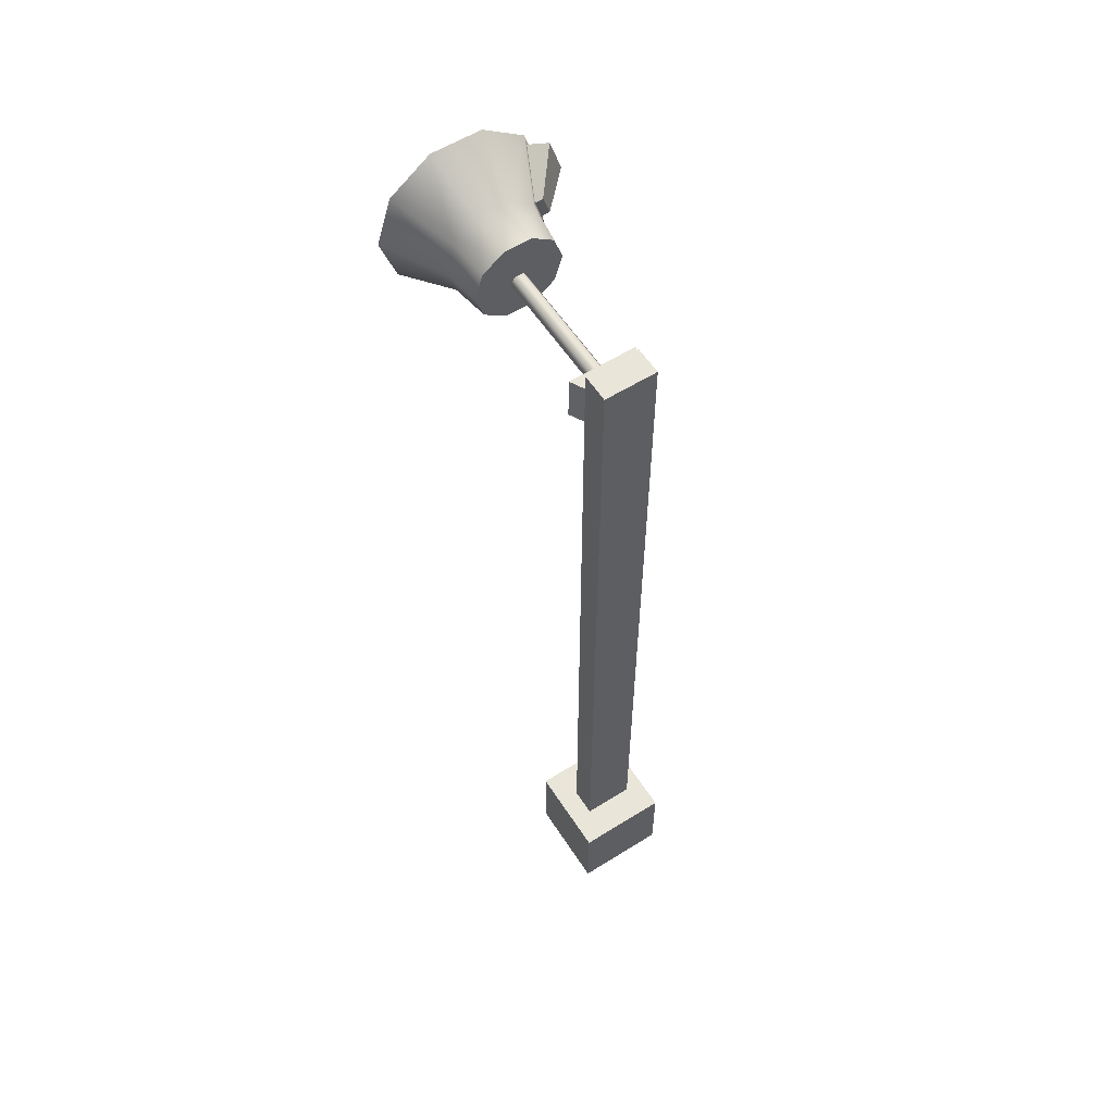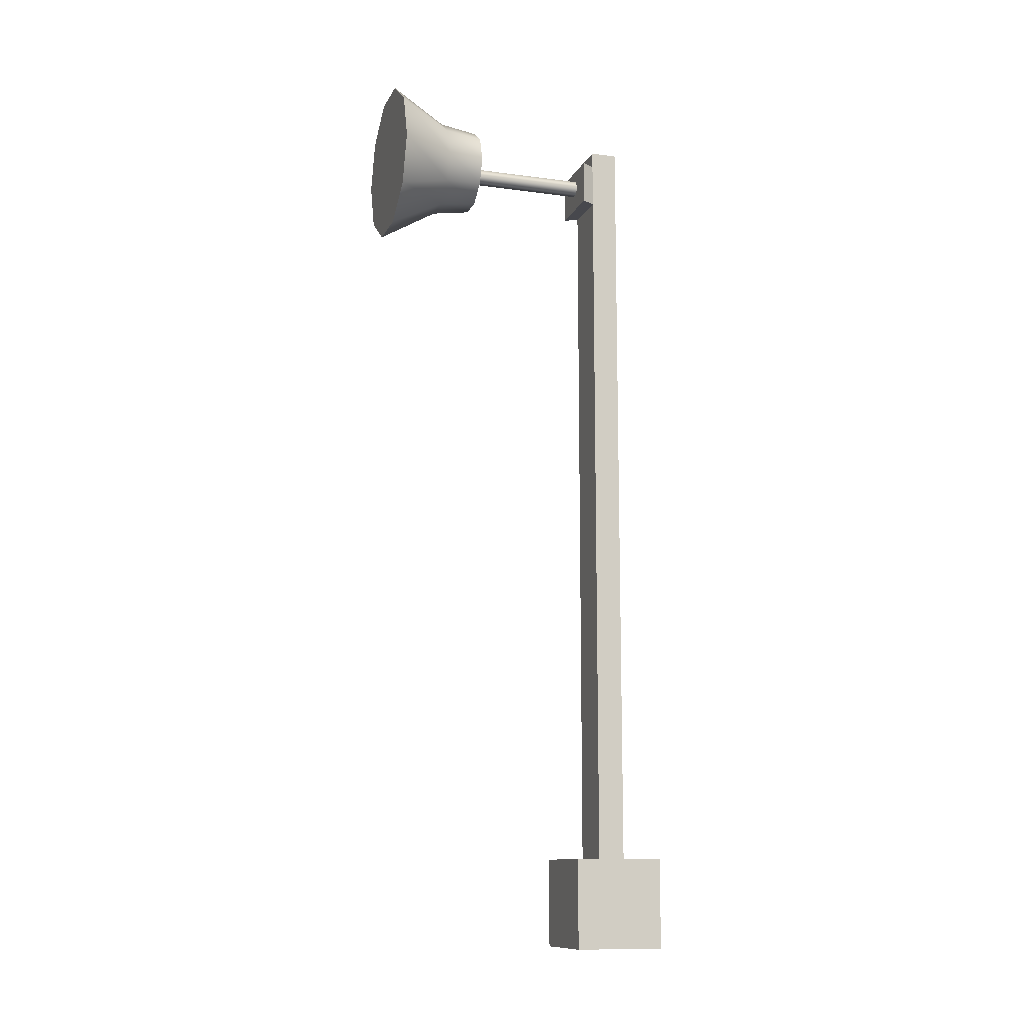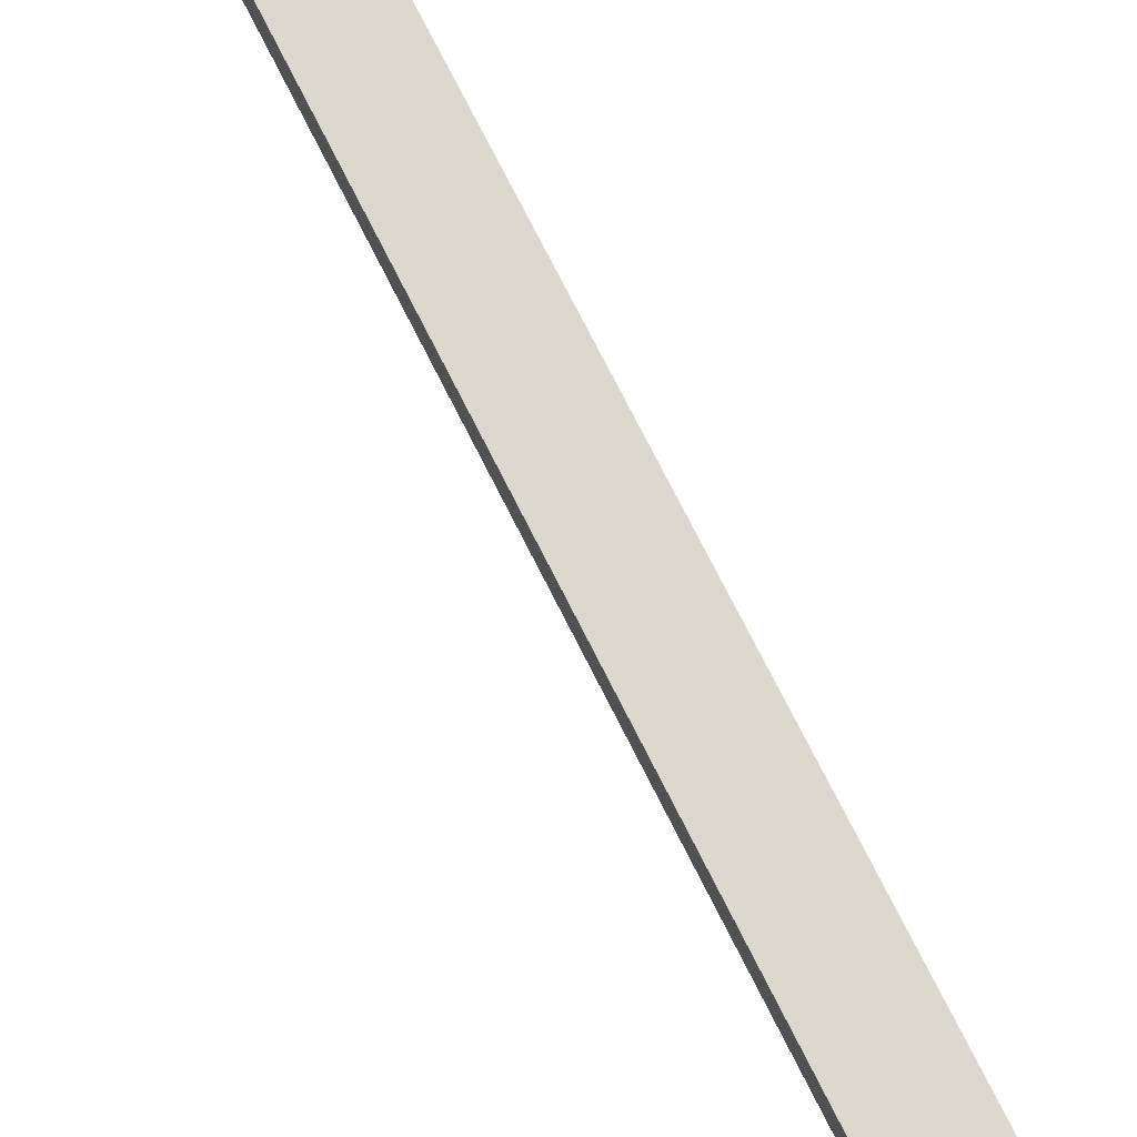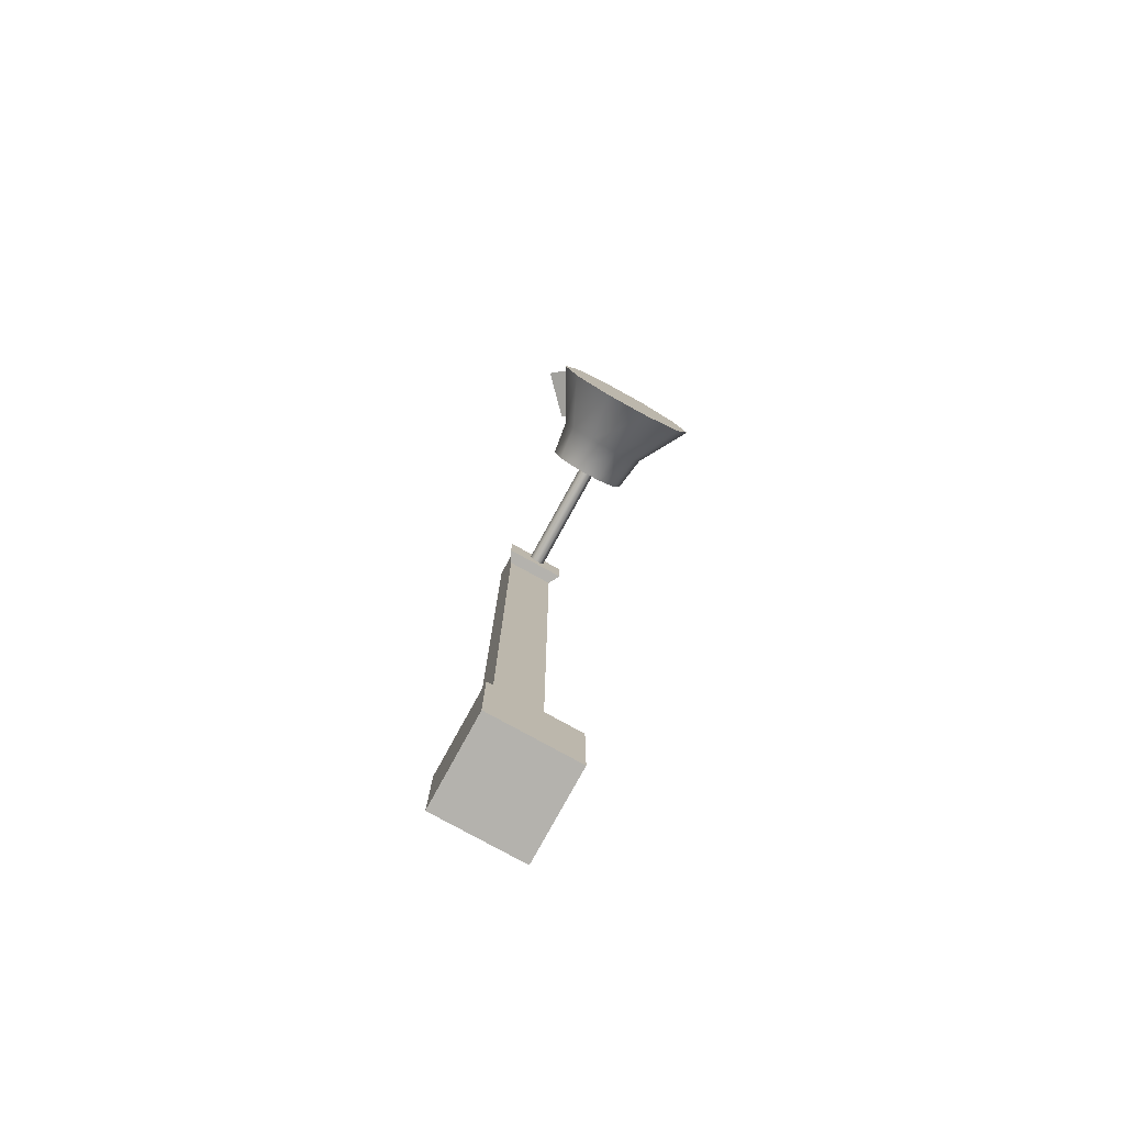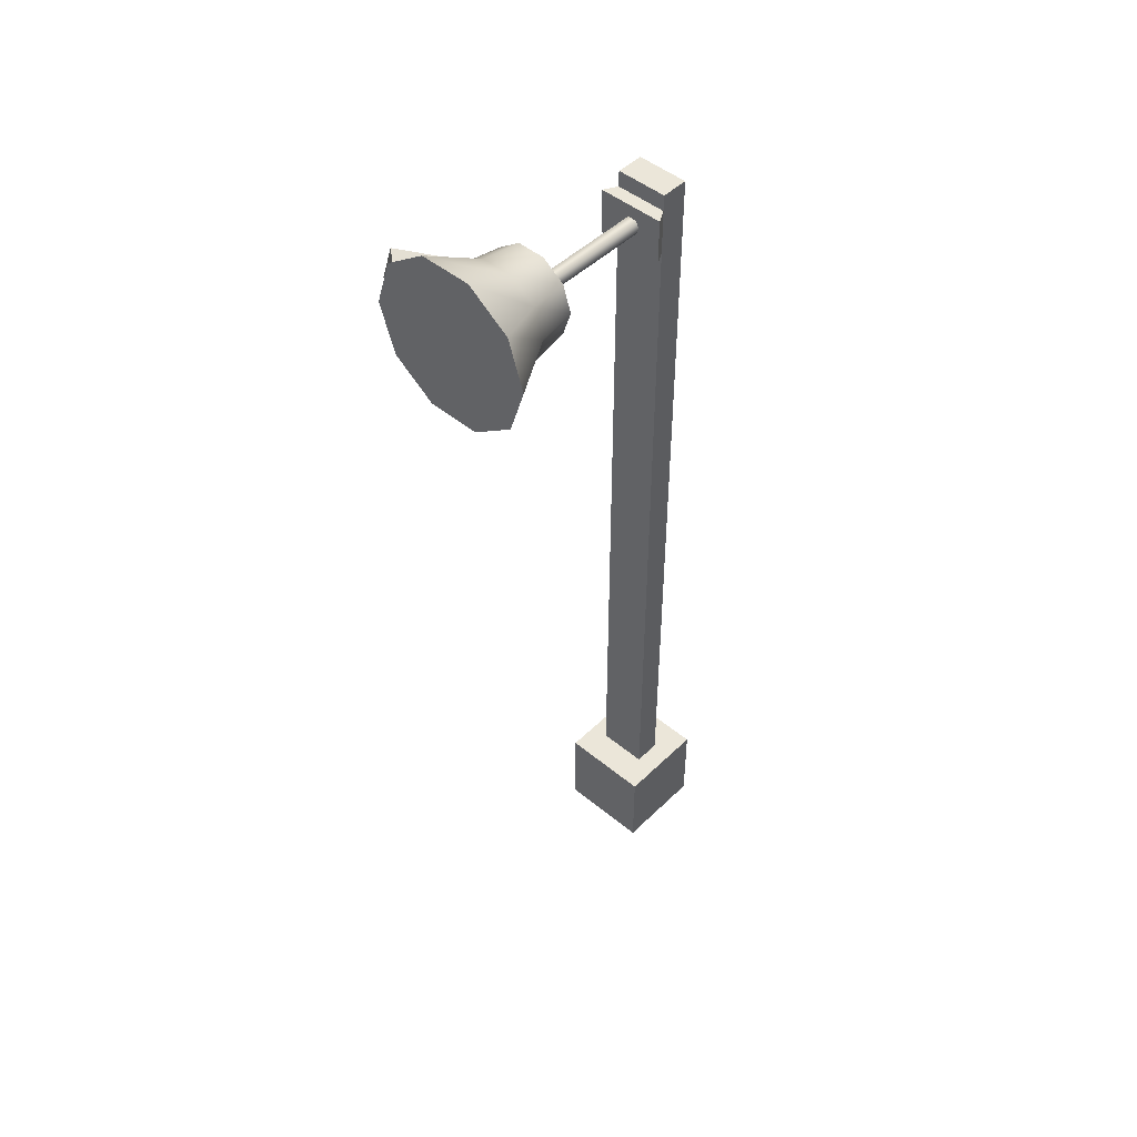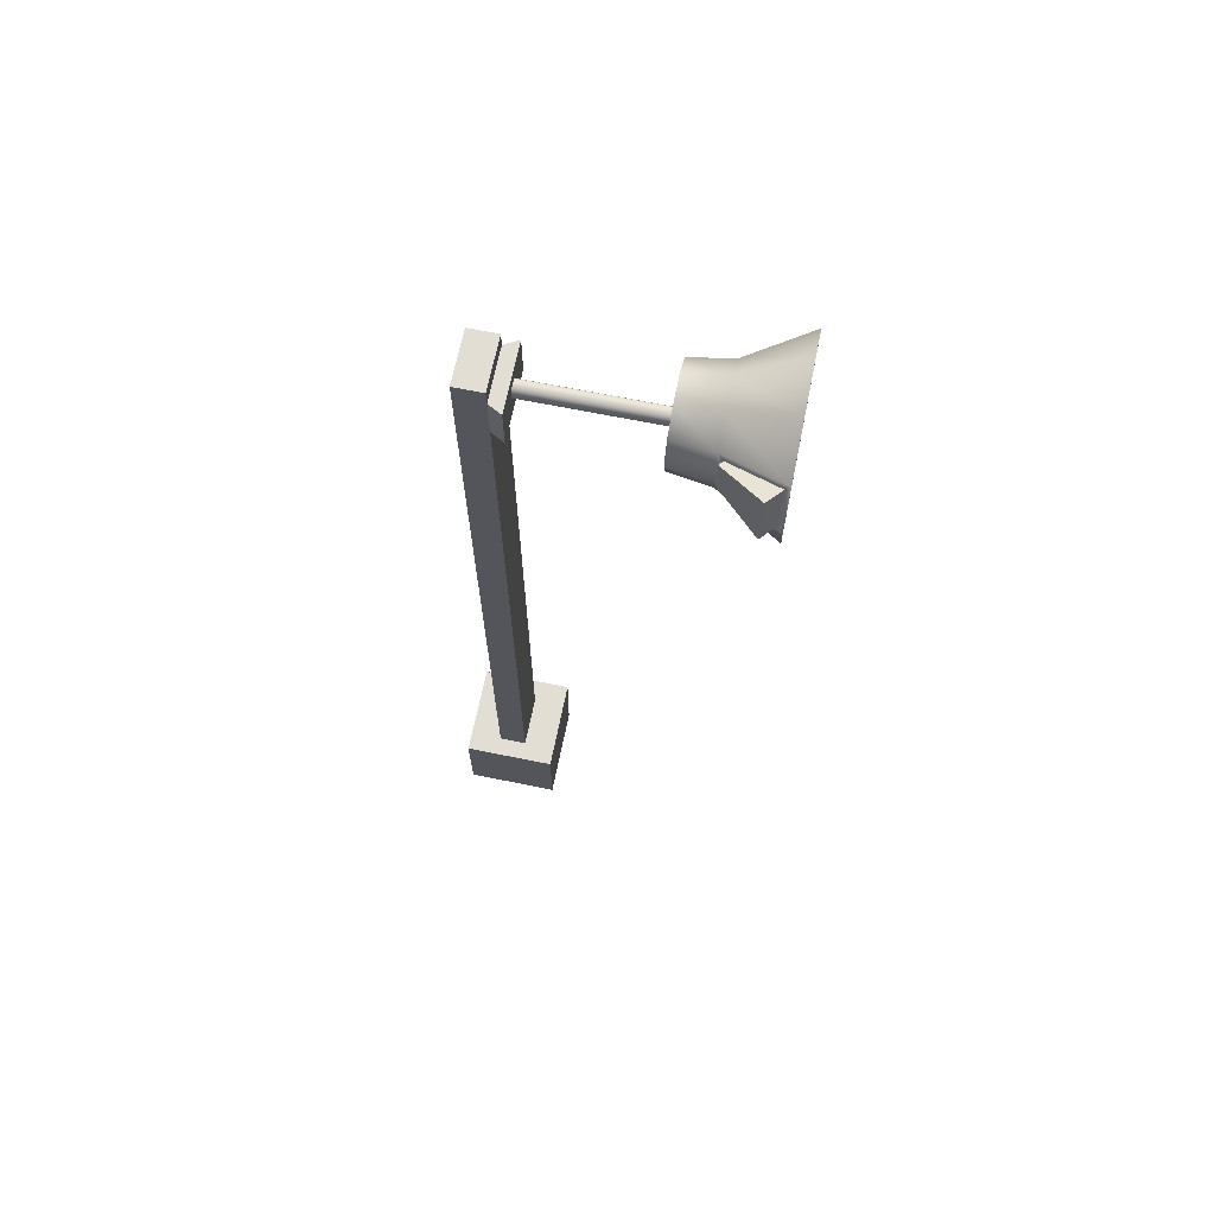
<metadata>
{"format":"obj","ext":"obj","renderer":"f3d","projection":"perspective","resolution":1024,"background":"white","views":[{"elev":58.4,"azim":147.2,"up":"+Z"},{"elev":-11.7,"azim":72.1,"up":"+Z"},{"elev":72.4,"azim":-26.5,"up":"+Y"},{"elev":-79.6,"azim":-28.8,"up":"+Z"},{"elev":47.7,"azim":42.8,"up":"+Z"},{"elev":67.3,"azim":-78.5,"up":"+Z"}]}
</metadata>
<code>
g default
v 0.3177 25.57 45.87
v -0.3177 25.57 45.87
v -0.6353 25.57 46.42
v -0.3177 25.57 46.97
v 0.3177 25.57 46.97
v 0.6353 25.57 46.42
v 0.3177 35.21 45.87
v -0.3177 35.21 45.87
v -0.6353 35.21 46.42
v -0.3177 35.21 46.97
v 0.3177 35.21 46.97
v 0.6353 35.21 46.42
v 0 25.57 46.42
v 0 35.21 46.42
v -3.364 33.77 -9.341
v 3.364 33.77 -9.341
v -3.364 40.5 -9.341
v 3.364 40.5 -9.341
v -3.364 40.5 -16.07
v 3.364 40.5 -16.07
v -3.364 33.77 -16.07
v 3.364 33.77 -16.07
v -3.364 38.15 -16.07
v 3.364 38.15 -16.07
v 3.364 38.15 -9.341
v -3.364 38.15 -9.341
v -3.364 36.13 -9.341
v 3.364 36.13 -9.341
v 3.364 36.13 -16.07
v -3.364 36.13 -16.07
v -2.018 33.77 -9.341
v -2.018 33.77 -16.07
v -2.018 36.13 -16.07
v -2.018 38.15 -16.07
v -2.018 40.5 -16.07
v -2.018 40.5 -9.341
v -2.018 38.15 -9.341
v -2.018 36.13 -9.341
v 1.749 36.13 -16.07
v 1.749 33.77 -16.07
v 1.749 33.77 -9.341
v 1.749 36.13 -9.341
v 1.749 38.15 -9.341
v 1.749 40.5 -9.341
v 1.749 40.5 -16.07
v 1.749 38.15 -16.07
v -2.018 38.15 49.1
v 1.749 38.15 49.1
v -2.018 36.13 49.1
v 1.749 36.13 49.1
v -2.018 38.15 47.9
v -2.018 36.13 47.9
v 1.749 36.13 47.9
v 1.749 38.15 47.9
v -2.018 38.15 44.57
v -2.018 36.13 44.57
v 1.749 36.13 44.57
v 1.749 38.15 44.57
v -2.55 35.15 44.57
v 2.281 35.15 44.57
v 2.281 35.15 47.9
v -2.55 35.15 47.9
v 4.912 18.9 43.15
v 1.876 18.9 40.94
v -1.876 18.9 40.94
v -4.912 18.9 43.15
v -6.071 18.9 46.71
v -4.912 18.9 50.28
v -1.876 18.9 52.49
v 1.876 18.9 52.49
v 4.912 18.9 50.28
v 6.071 18.9 46.71
v 2.613 25.97 44.82
v 0.9982 25.97 43.64
v -0.9982 25.97 43.64
v -2.613 25.97 44.82
v -3.23 25.97 46.71
v -2.613 25.97 48.61
v -0.9982 25.97 49.79
v 0.9982 25.97 49.79
v 2.613 25.97 48.61
v 3.23 25.97 46.71
v 0 18.9 46.71
v -0 25.97 46.71
v 2.96 23.1 44.56
v 1.13 23.1 43.24
v -1.13 23.1 43.24
v -2.96 23.1 44.56
v -3.658 23.1 46.71
v -2.96 23.1 48.86
v -1.13 23.1 50.19
v 1.13 23.1 50.19
v 2.96 23.1 48.86
v 3.658 23.1 46.71
v -5.754 19.24 47.09
v -4.875 19.24 49.79
v -3.24 22.76 48.61
v -3.733 22.76 47.09
v -6.892 20.15 47.39
v -6.013 20.15 50.1
v -3.724 22.95 48.91
v -4.217 22.95 47.39
g pCylinder24
f 1 2 8 7
f 2 3 9 8
f 3 4 10 9
f 4 5 11 10
f 5 6 12 11
f 6 1 7 12
f 2 1 13
f 3 2 13
f 4 3 13
f 5 4 13
f 6 5 13
f 1 6 13
f 7 8 14
f 8 9 14
f 9 10 14
f 10 11 14
f 11 12 14
f 12 7 14
f 48 47 49 50
f 35 36 44 45
f 33 34 46 39
f 31 32 40 41
f 29 24 25 28
f 26 23 30 27
f 34 35 45 46
f 25 24 20 18
f 36 37 43 44
f 23 26 17 19
f 38 31 41 42
f 16 22 29 28
f 32 33 39 40
f 21 15 27 30
f 21 32 31 15
f 30 33 32 21
f 30 23 34 33
f 19 35 34 23
f 17 36 35 19
f 26 37 36 17
f 37 26 27 38
f 15 31 38 27
f 40 39 29 22
f 41 40 22 16
f 42 41 16 28
f 28 25 43 42
f 44 43 25 18
f 45 44 18 20
f 46 45 20 24
f 39 46 24 29
f 49 47 51 52
f 54 51 47 48
f 52 53 50 49
f 48 50 53 54
f 52 51 55 56
f 59 60 61 62
f 54 53 57 58
f 58 55 51 54
f 55 37 38 56
f 38 42 57 56
f 57 42 43 58
f 43 37 55 58
f 56 57 60 59
f 57 53 61 60
f 53 52 62 61
f 52 56 59 62
f 85 86 74 73
f 86 87 75 74
f 87 88 76 75
f 88 89 77 76
f 89 90 78 77
f 90 91 79 78
f 91 92 80 79
f 92 93 81 80
f 93 94 82 81
f 94 85 73 82
f 64 63 83
f 65 64 83
f 66 65 83
f 67 66 83
f 68 67 83
f 69 68 83
f 70 69 83
f 71 70 83
f 72 71 83
f 63 72 83
f 73 74 84
f 74 75 84
f 75 76 84
f 76 77 84
f 77 78 84
f 78 79 84
f 79 80 84
f 80 81 84
f 81 82 84
f 82 73 84
f 63 64 86 85
f 64 65 87 86
f 65 66 88 87
f 66 67 89 88
f 99 100 101 102
f 68 69 91 90
f 69 70 92 91
f 70 71 93 92
f 71 72 94 93
f 72 63 85 94
f 67 68 96 95
f 68 90 97 96
f 90 89 98 97
f 89 67 95 98
f 95 96 100 99
f 96 97 101 100
f 97 98 102 101
f 98 95 99 102

</code>
